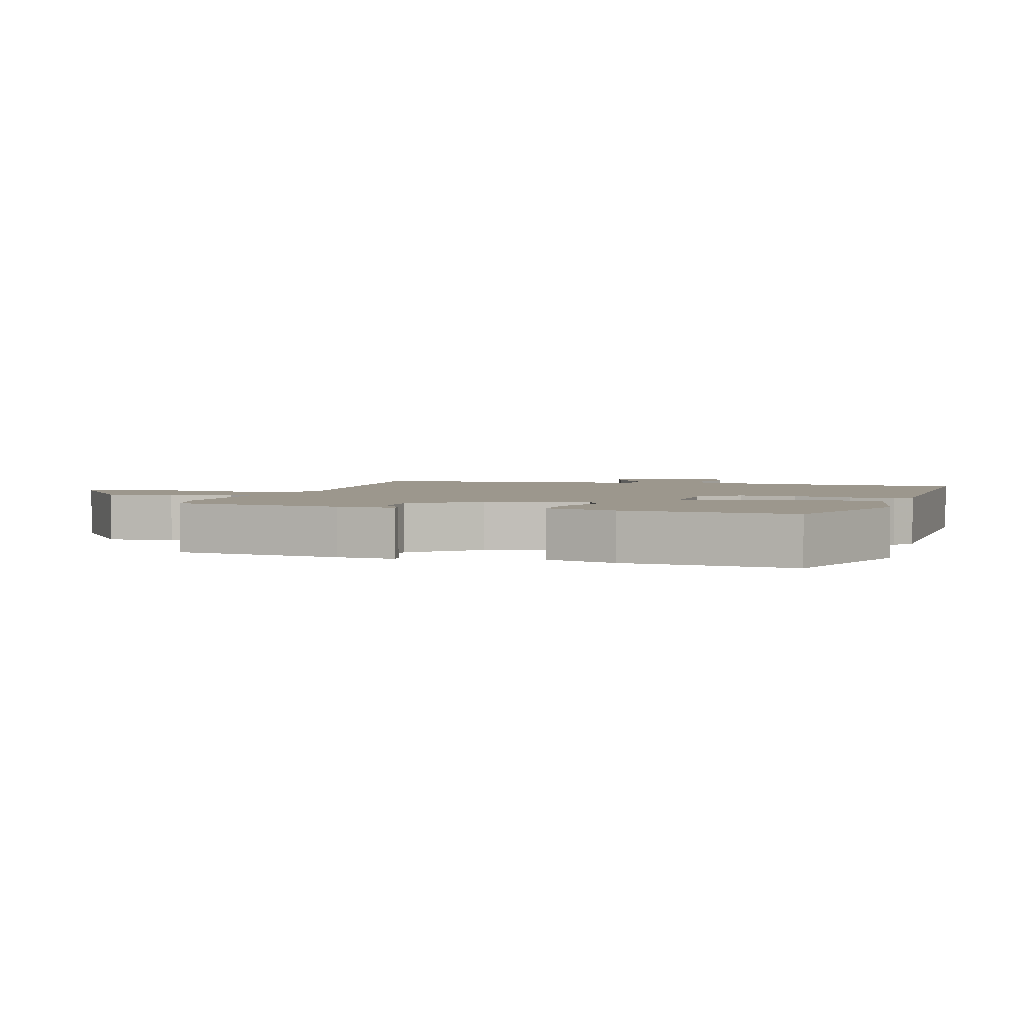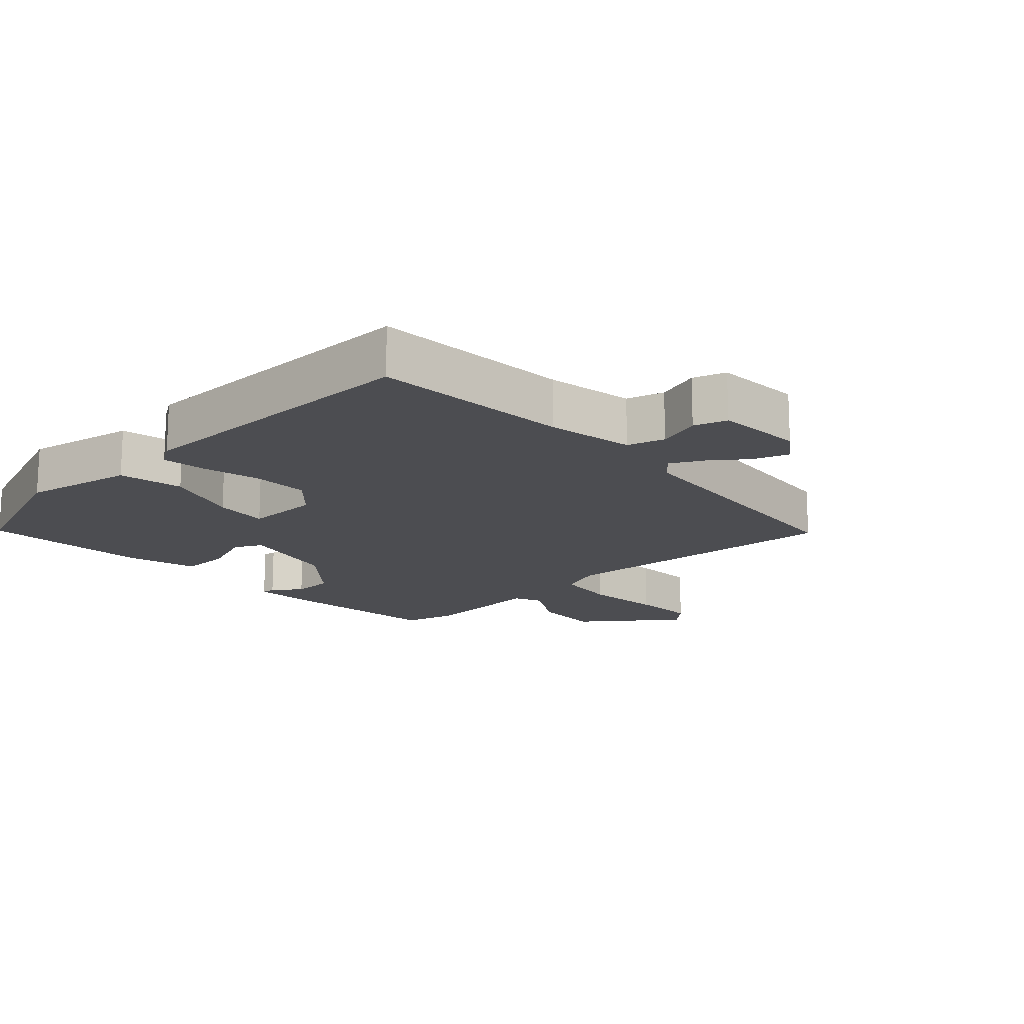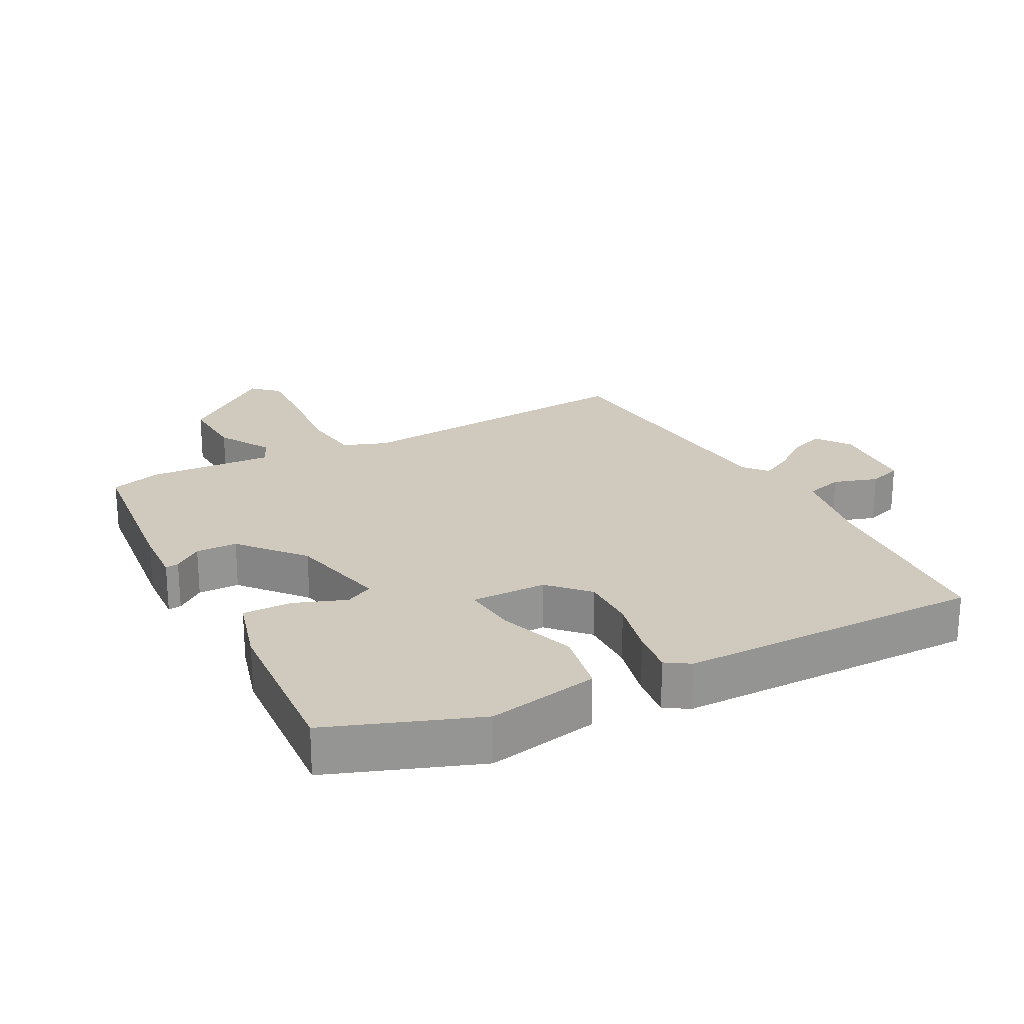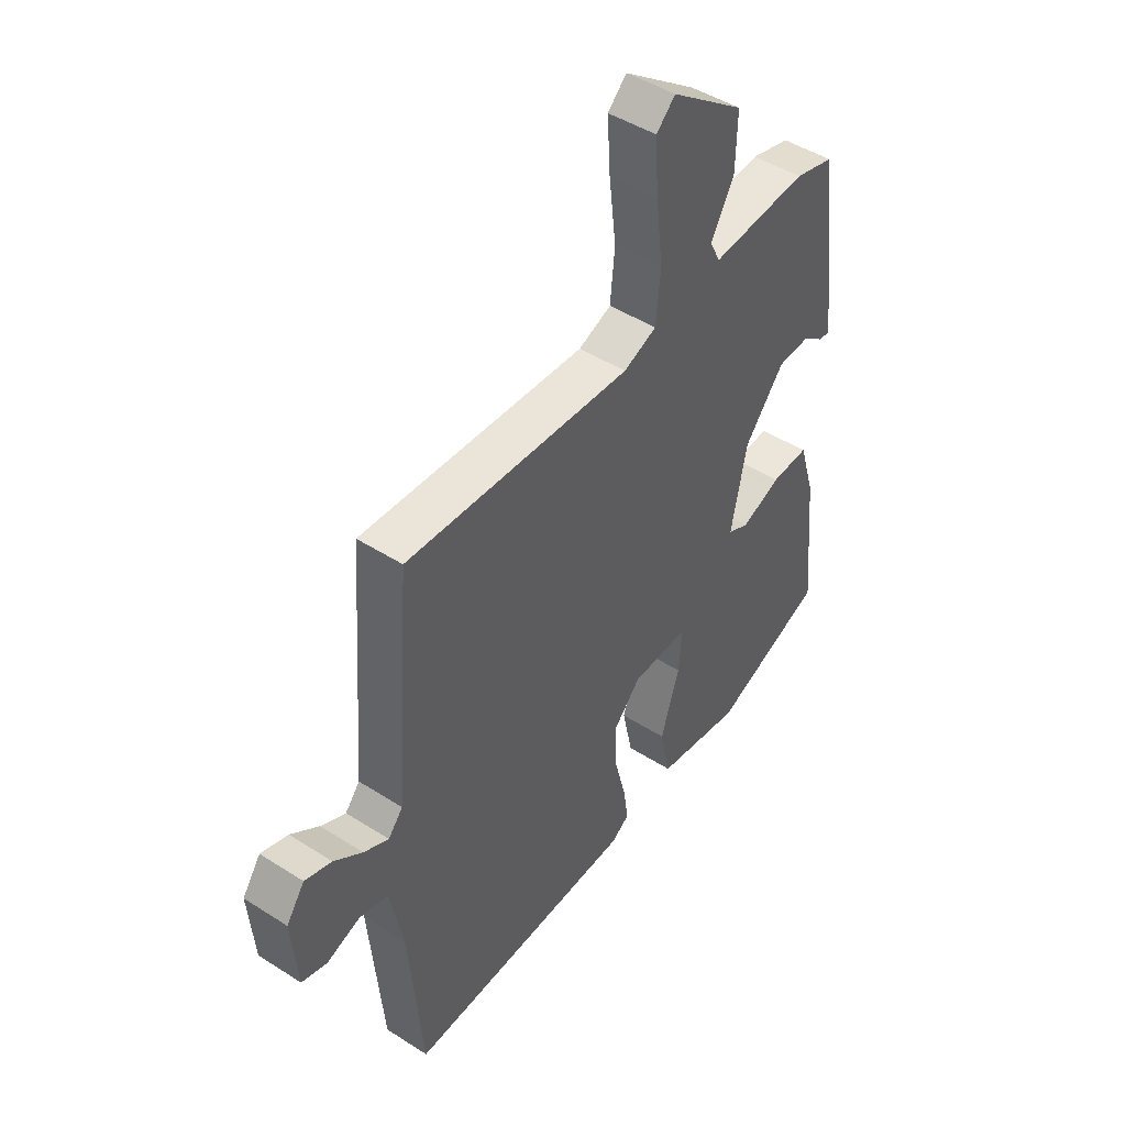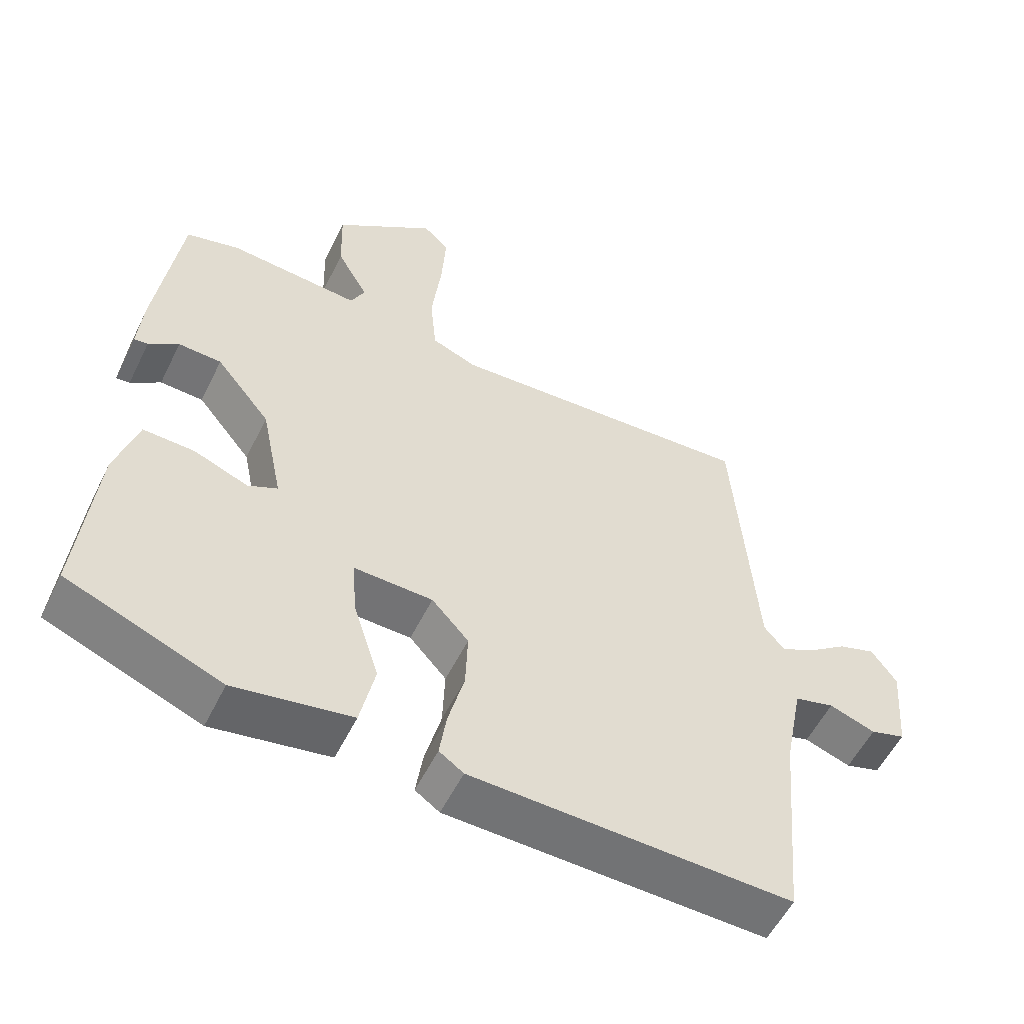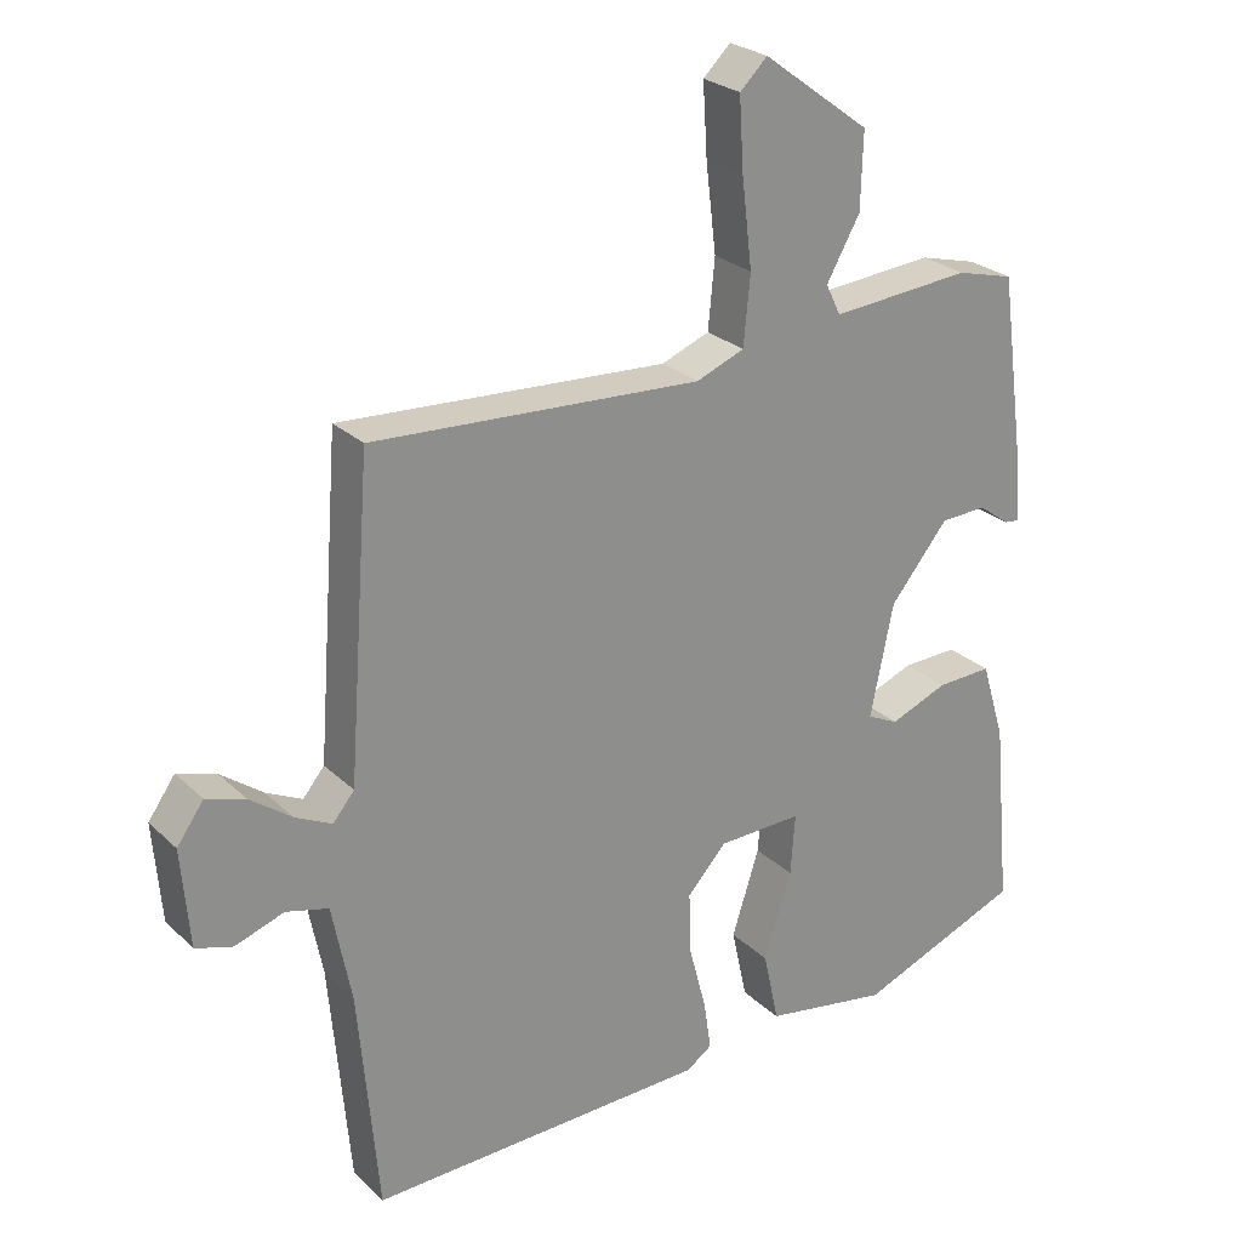
<metadata>
{"format":"obj","ext":"obj","renderer":"f3d","projection":"perspective","resolution":1024,"background":"white","views":[{"elev":2.9,"azim":105.8,"up":"+Y"},{"elev":-16.2,"azim":-138.3,"up":"+Y"},{"elev":23.1,"azim":150.8,"up":"+Y"},{"elev":46.3,"azim":-53.8,"up":"+Z"},{"elev":-55.3,"azim":154.1,"up":"+Z"},{"elev":25.5,"azim":-34.4,"up":"+Z"}]}
</metadata>
<code>
v 0.477 0.07 -0.405
v 0.256 0.07 -0.493
v 0.088 0.07 -0.465
v 0.067 0.07 -0.368
v 0.104 0.07 -0.252
v 0.11 0.07 -0.17
v -0.003 0.07 -0.174
v -0.056 0.07 -0.232
v -0.053 0.07 -0.316
v -0.03 0.07 -0.404
v -0.02 0.07 -0.471
v -0.055 0.07 -0.495
v -0.513 0.07 -0.509
v -0.54 0.07 -0.208
v -0.566 0.07 -0.077
v -0.623 0.07 -0.062
v -0.689 0.07 -0.085
v -0.739 0.07 -0.07
v -0.75 0.07 0.062
v -0.714 0.07 0.113
v -0.661 0.07 0.096
v -0.605 0.07 0.055
v -0.556 0.07 0.031
v -0.527 0.07 0.066
v -0.496 0.07 0.482
v -0.053 0.07 0.458
v 0.012 0.07 0.484
v 0.021 0.07 0.577
v 0.007 0.07 0.694
v 0.001 0.07 0.791
v 0.038 0.07 0.827
v 0.182 0.07 0.721
v 0.179 0.07 0.619
v 0.134 0.07 0.539
v 0.154 0.07 0.498
v 0.343 0.07 0.514
v 0.42 0.07 0.494
v 0.454 0.07 0.243
v 0.461 0.07 0.156
v 0.441 0.07 0.158
v 0.398 0.07 0.189
v 0.336 0.07 0.186
v 0.258 0.07 0.09
v 0.227 0.07 -0.061
v 0.269 0.07 -0.081
v 0.347 0.07 -0.05
v 0.421 0.07 -0.047
v 0.453 0.07 -0.152
v 0.477 0 -0.405
v 0.256 0 -0.493
v 0.088 0 -0.465
v 0.067 0 -0.368
v 0.104 0 -0.252
v 0.11 0 -0.17
v -0.003 0 -0.174
v -0.056 0 -0.232
v -0.053 0 -0.316
v -0.03 0 -0.404
v -0.02 0 -0.471
v -0.055 0 -0.495
v -0.513 0 -0.509
v -0.54 0 -0.208
v -0.566 0 -0.077
v -0.623 0 -0.062
v -0.689 0 -0.085
v -0.739 0 -0.07
v -0.75 0 0.062
v -0.714 0 0.113
v -0.661 0 0.096
v -0.605 0 0.055
v -0.556 0 0.031
v -0.527 0 0.066
v -0.496 0 0.482
v -0.053 0 0.458
v 0.012 0 0.484
v 0.021 0 0.577
v 0.007 0 0.694
v 0.001 0 0.791
v 0.038 0 0.827
v 0.182 0 0.721
v 0.179 0 0.619
v 0.134 0 0.539
v 0.154 0 0.498
v 0.343 0 0.514
v 0.42 0 0.494
v 0.454 0 0.243
v 0.461 0 0.156
v 0.441 0 0.158
v 0.398 0 0.189
v 0.336 0 0.186
v 0.258 0 0.09
v 0.227 0 -0.061
v 0.269 0 -0.081
v 0.347 0 -0.05
v 0.421 0 -0.047
v 0.453 0 -0.152
f 3 4 5
f 2 3 5
f 1 2 5
f 48 1 5
f 47 48 5
f 46 47 5
f 45 46 5
f 44 45 5 6
f 43 44 6 7
f 42 43 7
f 39 40 41
f 38 39 41
f 37 38 41
f 36 37 41
f 35 36 41
f 35 41 42
f 32 33 34
f 31 32 34
f 30 31 34
f 29 30 34
f 28 29 34
f 27 28 34 35
f 35 42 7
f 27 35 7
f 26 27 7
f 20 21 22
f 19 20 22
f 18 19 22
f 17 18 22
f 16 17 22
f 15 16 22 23
f 14 15 23 24
f 14 24 25
f 13 14 25
f 12 13 25
f 11 12 25
f 10 11 25
f 9 10 25
f 26 7 8
f 25 26 8
f 8 9 25
f 53 52 51
f 53 51 50
f 53 50 49
f 53 49 96
f 53 96 95
f 53 95 94
f 53 94 93
f 54 53 93 92
f 55 54 92 91
f 55 91 90
f 89 88 87
f 89 87 86
f 89 86 85
f 89 85 84
f 89 84 83
f 90 89 83
f 82 81 80
f 82 80 79
f 82 79 78
f 82 78 77
f 82 77 76
f 83 82 76 75
f 55 90 83
f 55 83 75
f 55 75 74
f 70 69 68
f 70 68 67
f 70 67 66
f 70 66 65
f 70 65 64
f 71 70 64 63
f 72 71 63 62
f 73 72 62
f 73 62 61
f 73 61 60
f 73 60 59
f 73 59 58
f 73 58 57
f 56 55 74
f 56 74 73
f 73 57 56
f 1 49 50 2
f 2 50 51 3
f 3 51 52 4
f 4 52 53 5
f 5 53 54 6
f 6 54 55 7
f 7 55 56 8
f 8 56 57 9
f 9 57 58 10
f 10 58 59 11
f 11 59 60 12
f 12 60 61 13
f 13 61 62 14
f 14 62 63 15
f 15 63 64 16
f 16 64 65 17
f 17 65 66 18
f 18 66 67 19
f 19 67 68 20
f 20 68 69 21
f 21 69 70 22
f 22 70 71 23
f 23 71 72 24
f 24 72 73 25
f 25 73 74 26
f 26 74 75 27
f 27 75 76 28
f 28 76 77 29
f 29 77 78 30
f 30 78 79 31
f 31 79 80 32
f 32 80 81 33
f 33 81 82 34
f 34 82 83 35
f 35 83 84 36
f 36 84 85 37
f 37 85 86 38
f 38 86 87 39
f 39 87 88 40
f 40 88 89 41
f 41 89 90 42
f 42 90 91 43
f 43 91 92 44
f 44 92 93 45
f 45 93 94 46
f 46 94 95 47
f 47 95 96 48
f 48 96 49 1

</code>
